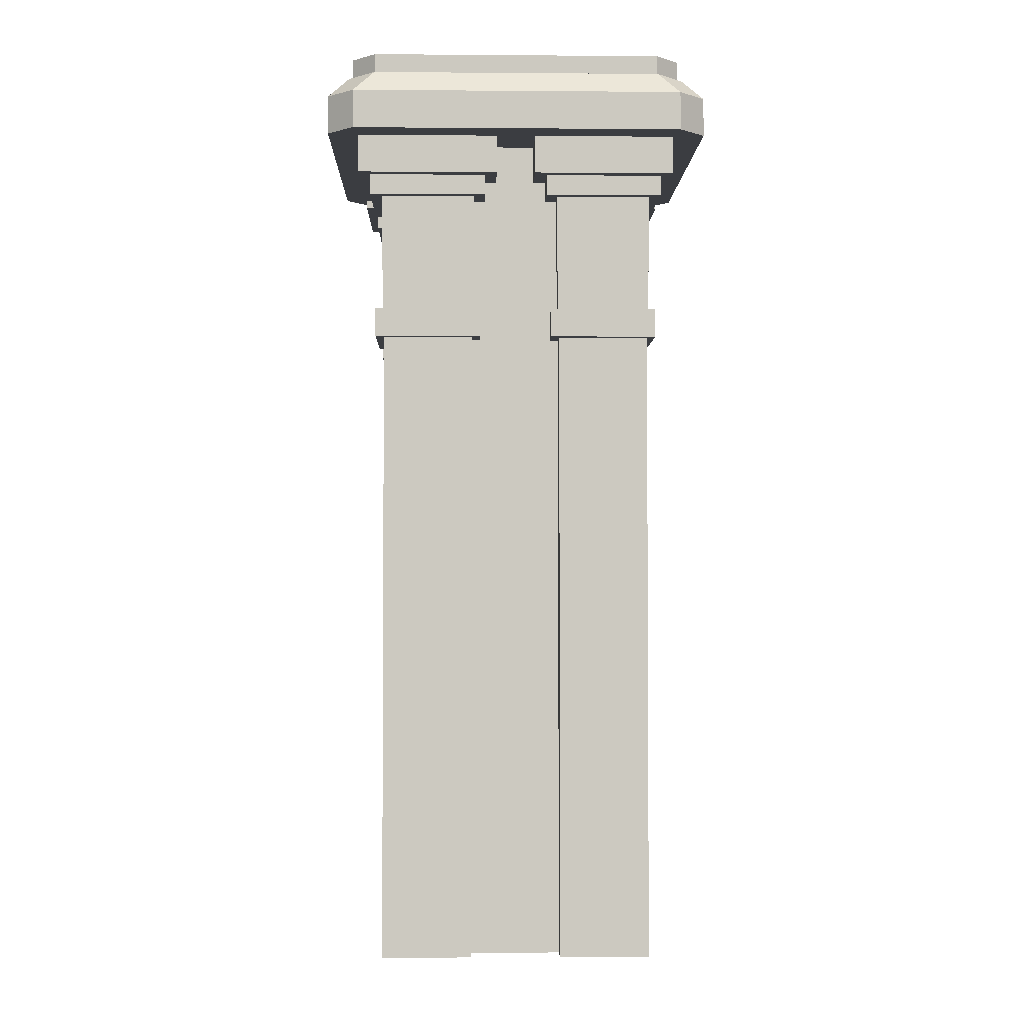
<metadata>
{"format":"obj","ext":"obj","renderer":"f3d","projection":"perspective","resolution":1024,"background":"white","views":[{"elev":-2.5,"azim":-91.5,"up":"+Y"}]}
</metadata>
<code>
g Area_Common_Build_Pillar_B_09_Lod1
v 0.2997 5.163 1.132
v 1.138 4.939 1.132
v 0.2997 4.939 1.132
v 1.138 5.163 1.132
v 0.2997 5.163 0.2936
v 0.2997 4.939 1.132
v 0.2997 4.939 0.2936
v 0.2997 5.163 1.132
v 1.138 5.163 0.2936
v 0.2997 4.939 0.2936
v 1.138 4.939 0.2936
v 0.2997 5.163 0.2936
v 1.138 5.163 1.132
v 1.138 4.939 0.2936
v 1.138 4.939 1.132
v 1.138 5.163 0.2936
v 0.3554 5.823 0.3483
v 1.083 5.156 0.3483
v 1.083 5.823 0.3483
v 0.3554 5.156 0.3483
v 1.083 5.823 0.3483
v 1.083 5.156 1.078
v 1.083 5.823 1.078
v 1.083 5.156 0.3483
v 1.083 5.823 1.078
v 0.3554 5.156 1.078
v 0.3554 5.823 1.078
v 1.083 5.156 1.078
v 0.3554 5.823 1.078
v 0.3554 5.156 0.3483
v 0.3554 5.823 0.3483
v 0.3554 5.156 1.078
v 0.3465 6.267 1.093
v 0.4272 5.478 1.093
v 0.3465 5.478 1.093
v 0.5197 5.677 1.093
v 0.7191 5.786 1.093
v 1.092 6.267 1.093
v 0.9185 5.677 1.093
v 1.092 5.478 1.093
v 1.011 5.478 1.093
v 1.092 6.267 1.093
v 1.092 5.478 1.003
v 1.092 5.478 1.093
v 1.092 5.677 0.9107
v 1.092 5.786 0.7113
v 1.092 6.267 0.3328
v 1.092 5.677 0.512
v 1.092 5.478 0.4194
v 1.092 5.478 0.3328
v 1.092 6.267 0.3328
v 1.011 5.478 0.3328
v 1.092 5.478 0.3328
v 0.9185 5.677 0.3328
v 0.7191 5.786 0.3328
v 0.3465 6.267 0.3328
v 0.3465 5.786 0.7147
v 0.3465 6.267 1.093
v 0.3465 5.677 0.9141
v 0.3465 6.267 0.3328
v 0.3465 5.478 1.007
v 0.3465 5.478 1.093
v 1.179 6.081 1.173
v 0.2588 6.081 0.2527
v 0.2588 6.081 1.173
v 1.179 6.081 0.2527
v 1.179 6.081 0.2527
v 1.179 6.263 1.173
v 1.179 6.263 0.2527
v 1.179 6.081 1.173
v 0.2588 6.081 0.2527
v 1.179 6.263 0.2527
v 0.2588 6.263 0.2527
v 1.179 6.081 0.2527
v 0.2588 6.081 1.173
v 0.2588 6.263 0.2527
v 0.2588 6.263 1.173
v 0.2588 6.081 0.2527
v 1.179 6.081 1.173
v 0.2588 6.263 1.173
v 1.179 6.263 1.173
v 0.2588 6.081 1.173
v 0.1646 6.553 0.1585
v 0.1646 6.238 1.267
v 0.1646 6.238 0.1585
v 0.1646 6.553 1.267
v 1.274 6.553 0.1585
v 0.1646 6.238 0.1585
v 1.274 6.238 0.1585
v 0.1646 6.553 0.1585
v 1.274 6.553 1.267
v 1.274 6.238 0.1585
v 1.274 6.238 1.267
v 1.274 6.553 0.1585
v 0.1646 6.553 1.267
v 1.274 6.238 1.267
v 0.1646 6.238 1.267
v 1.274 6.553 1.267
v 1.138 5.163 0.2936
v 0.2997 5.163 1.132
v 0.2997 5.163 0.2936
v 1.138 5.163 1.132
v -1.118 5.163 0.2936
v -1.118 4.939 1.132
v -1.118 4.939 0.2936
v -1.118 5.163 1.132
v -0.2791 5.163 0.2936
v -1.118 4.939 0.2936
v -0.2791 4.939 0.2936
v -1.118 5.163 0.2936
v -0.2791 5.163 1.132
v -0.2791 4.939 0.2936
v -0.2791 4.939 1.132
v -0.2791 5.163 0.2936
v -1.118 5.163 1.132
v -0.2791 4.939 1.132
v -1.118 4.939 1.132
v -0.2791 5.163 1.132
v -0.3338 5.823 0.3493
v -0.3338 5.156 1.077
v -0.3338 5.823 1.077
v -0.3338 5.156 0.3493
v -0.3338 5.823 1.077
v -1.063 5.156 1.077
v -1.063 5.823 1.077
v -0.3338 5.156 1.077
v -1.063 5.823 1.077
v -1.063 5.156 0.3493
v -1.063 5.823 0.3493
v -1.063 5.156 1.077
v -1.063 5.823 0.3493
v -0.3338 5.156 0.3493
v -0.3338 5.823 0.3493
v -1.063 5.156 0.3493
v -1.079 6.267 0.3404
v -1.079 5.478 0.4211
v -1.079 5.478 0.3404
v -1.079 5.677 0.5136
v -1.079 5.786 0.713
v -1.079 6.267 1.086
v -1.079 5.677 0.9124
v -1.079 5.478 1.086
v -1.079 5.478 1.005
v -1.079 6.267 1.086
v -0.9887 5.478 1.086
v -1.079 5.478 1.086
v -0.8961 5.677 1.086
v -0.6968 5.786 1.086
v -0.3183 6.267 1.086
v -0.4974 5.677 1.086
v -0.4049 5.478 1.086
v -0.3183 5.478 1.086
v -0.3183 6.267 1.086
v -0.3183 5.478 1.005
v -0.3183 5.478 1.086
v -0.3183 5.677 0.9124
v -0.3183 5.786 0.713
v -0.3183 6.267 0.3404
v -0.7001 5.786 0.3404
v -1.079 6.267 0.3404
v -0.8995 5.677 0.3404
v -0.3183 6.267 0.3404
v -0.992 5.478 0.3404
v -1.079 5.478 0.3404
v -1.159 6.081 1.173
v -0.2381 6.081 0.2527
v -1.159 6.081 0.2527
v -0.2381 6.081 1.173
v -0.2381 6.081 1.173
v -1.159 6.263 1.173
v -0.2381 6.263 1.173
v -1.159 6.081 1.173
v -0.2381 6.081 0.2527
v -0.2381 6.263 1.173
v -0.2381 6.263 0.2527
v -0.2381 6.081 1.173
v -1.159 6.081 0.2527
v -0.2381 6.263 0.2527
v -1.159 6.263 0.2527
v -0.2381 6.081 0.2527
v -1.159 6.081 1.173
v -1.159 6.263 0.2527
v -1.159 6.263 1.173
v -1.159 6.081 0.2527
v -0.144 6.553 0.1585
v -1.253 6.238 0.1585
v -0.144 6.238 0.1585
v -1.253 6.553 0.1585
v -0.144 6.553 1.267
v -0.144 6.238 0.1585
v -0.144 6.238 1.267
v -0.144 6.553 0.1585
v -1.253 6.553 1.267
v -0.144 6.238 1.267
v -1.253 6.238 1.267
v -0.144 6.553 1.267
v -1.253 6.553 0.1585
v -1.253 6.238 1.267
v -1.253 6.238 0.1585
v -1.253 6.553 1.267
v -0.2791 5.163 1.132
v -1.118 5.163 0.2936
v -0.2791 5.163 0.2936
v -1.118 5.163 1.132
v 0.2997 5.163 -0.2835
v 1.138 4.939 -0.2835
v 0.2997 4.939 -0.2835
v 1.138 5.163 -0.2835
v 0.2997 5.163 -1.122
v 0.2997 4.939 -0.2835
v 0.2997 4.939 -1.122
v 0.2997 5.163 -0.2835
v 1.138 5.163 -1.122
v 0.2997 4.939 -1.122
v 1.138 4.939 -1.122
v 0.2997 5.163 -1.122
v 1.138 5.163 -0.2835
v 1.138 4.939 -1.122
v 1.138 4.939 -0.2835
v 1.138 5.163 -1.122
v 0.3554 5.823 -1.068
v 1.083 5.156 -1.068
v 1.083 5.823 -1.068
v 0.3554 5.156 -1.068
v 1.083 5.823 -1.068
v 1.083 5.156 -0.3382
v 1.083 5.823 -0.3382
v 1.083 5.156 -1.068
v 1.083 5.823 -0.3382
v 0.3554 5.156 -0.3382
v 0.3554 5.823 -0.3382
v 1.083 5.156 -0.3382
v 0.3554 5.823 -0.3382
v 0.3554 5.156 -1.068
v 0.3554 5.823 -1.068
v 0.3554 5.156 -0.3382
v 1.092 6.267 -0.3227
v 1.092 5.478 -0.4127
v 1.092 5.478 -0.3227
v 1.092 5.677 -0.5052
v 1.092 5.786 -0.7046
v 1.092 6.267 -1.083
v 1.092 5.677 -0.9039
v 1.092 5.478 -0.9965
v 1.092 5.478 -1.083
v 0.7191 5.786 -0.3227
v 0.3465 6.267 -0.3227
v 1.092 6.267 -0.3227
v 0.9185 5.677 -0.3227
v 1.092 5.478 -0.3227
v 1.011 5.478 -0.3227
v 1.092 6.267 -1.083
v 1.011 5.478 -1.083
v 1.092 5.478 -1.083
v 0.9185 5.677 -1.083
v 0.7191 5.786 -1.083
v 0.3465 6.267 -1.083
v 0.5197 5.677 -1.083
v 0.3465 5.478 -1.083
v 0.4272 5.478 -1.083
v 0.3465 6.267 -1.083
v 0.3465 5.478 -0.9931
v 0.3465 5.478 -1.083
v 0.3465 5.677 -0.9006
v 0.3465 5.786 -0.7012
v 0.3465 6.267 -0.3227
v 1.179 6.081 -0.2426
v 0.2588 6.081 -1.163
v 0.2588 6.081 -0.2426
v 1.179 6.081 -1.163
v 1.179 6.081 -1.163
v 1.179 6.263 -0.2426
v 1.179 6.263 -1.163
v 1.179 6.081 -0.2426
v 0.2588 6.081 -1.163
v 1.179 6.263 -1.163
v 0.2588 6.263 -1.163
v 1.179 6.081 -1.163
v 0.2588 6.081 -0.2426
v 0.2588 6.263 -1.163
v 0.2588 6.263 -0.2426
v 0.2588 6.081 -1.163
v 1.179 6.081 -0.2426
v 0.2588 6.263 -0.2426
v 1.179 6.263 -0.2426
v 0.2588 6.081 -0.2426
v 0.1646 6.553 -1.257
v 0.1646 6.238 -0.1484
v 0.1646 6.238 -1.257
v 0.1646 6.553 -0.1484
v 1.274 6.553 -1.257
v 0.1646 6.238 -1.257
v 1.274 6.238 -1.257
v 0.1646 6.553 -1.257
v 1.274 6.553 -0.1484
v 1.274 6.238 -1.257
v 1.274 6.238 -0.1484
v 1.274 6.553 -1.257
v 0.1646 6.553 -0.1484
v 1.274 6.238 -0.1484
v 0.1646 6.238 -0.1484
v 1.274 6.553 -0.1484
v 1.138 5.163 -1.122
v 0.2997 5.163 -0.2835
v 0.2997 5.163 -1.122
v 1.138 5.163 -0.2835
v -1.118 5.163 -1.122
v -1.118 4.939 -0.2835
v -1.118 4.939 -1.122
v -1.118 5.163 -0.2835
v -0.2791 5.163 -1.122
v -1.118 4.939 -1.122
v -0.2791 4.939 -1.122
v -1.118 5.163 -1.122
v -0.2791 5.163 -0.2835
v -0.2791 4.939 -1.122
v -0.2791 4.939 -0.2835
v -0.2791 5.163 -1.122
v -1.118 5.163 -0.2835
v -0.2791 4.939 -0.2835
v -1.118 4.939 -0.2835
v -0.2791 5.163 -0.2835
v -0.3338 5.823 -1.067
v -0.3338 5.156 -0.3392
v -0.3338 5.823 -0.3392
v -0.3338 5.156 -1.067
v -0.3338 5.823 -0.3392
v -1.063 5.156 -0.3392
v -1.063 5.823 -0.3392
v -0.3338 5.156 -0.3392
v -1.063 5.823 -0.3392
v -1.063 5.156 -1.067
v -1.063 5.823 -1.067
v -1.063 5.156 -0.3392
v -1.063 5.823 -1.067
v -0.3338 5.156 -1.067
v -0.3338 5.823 -1.067
v -1.063 5.156 -1.067
v -1.079 6.267 -1.075
v -1.079 5.478 -0.9948
v -1.079 5.478 -1.075
v -1.079 5.677 -0.9022
v -1.079 5.786 -0.7029
v -1.079 6.267 -0.3303
v -1.079 5.677 -0.5035
v -1.079 5.478 -0.3303
v -1.079 5.478 -0.411
v -1.079 6.267 -0.3303
v -0.9887 5.478 -0.3303
v -1.079 5.478 -0.3303
v -0.8961 5.677 -0.3303
v -0.6968 5.786 -0.3303
v -0.3183 6.267 -0.3303
v -0.3183 6.267 -1.075
v -0.4082 5.478 -1.075
v -0.3183 5.478 -1.075
v -0.5008 5.677 -1.075
v -0.7001 5.786 -1.075
v -1.079 6.267 -1.075
v -0.8995 5.677 -1.075
v -0.992 5.478 -1.075
v -1.079 5.478 -1.075
v -0.3183 5.786 -0.7029
v -0.3183 6.267 -0.3303
v -0.3183 6.267 -1.075
v -0.3183 5.677 -0.9022
v -0.3183 5.478 -1.075
v -0.3183 5.478 -0.9948
v -1.159 6.081 -0.2426
v -0.2381 6.081 -1.163
v -1.159 6.081 -1.163
v -0.2381 6.081 -0.2426
v -0.2381 6.081 -0.2426
v -1.159 6.263 -0.2426
v -0.2381 6.263 -0.2426
v -1.159 6.081 -0.2426
v -0.2381 6.081 -1.163
v -0.2381 6.263 -0.2426
v -0.2381 6.263 -1.163
v -0.2381 6.081 -0.2426
v -1.159 6.081 -1.163
v -0.2381 6.263 -1.163
v -1.159 6.263 -1.163
v -0.2381 6.081 -1.163
v -1.159 6.081 -0.2426
v -1.159 6.263 -1.163
v -1.159 6.263 -0.2426
v -1.159 6.081 -1.163
v -0.144 6.553 -1.257
v -1.253 6.238 -1.257
v -0.144 6.238 -1.257
v -1.253 6.553 -1.257
v -0.144 6.553 -0.1484
v -0.144 6.238 -1.257
v -0.144 6.238 -0.1484
v -0.144 6.553 -1.257
v -1.253 6.553 -0.1484
v -0.144 6.238 -0.1484
v -1.253 6.238 -0.1484
v -0.144 6.553 -0.1484
v -1.253 6.553 -1.257
v -1.253 6.238 -0.1484
v -1.253 6.238 -1.257
v -1.253 6.553 -0.1484
v -0.2791 5.163 -0.2835
v -1.118 5.163 -1.122
v -0.2791 5.163 -1.122
v -1.118 5.163 -0.2835
v 1.496 6.831 -1.288
v 1.496 6.534 1.298
v 1.496 6.831 1.298
v 1.496 6.534 -1.288
v -1.287 6.831 1.507
v 1.131 7.016 1.35
v 1.287 6.831 1.507
v -1.131 7.016 1.35
v -1.287 6.831 1.507
v 1.287 6.534 1.507
v -1.287 6.534 1.507
v 1.287 6.831 1.507
v 1.496 6.831 1.298
v 1.287 6.534 1.507
v 1.287 6.831 1.507
v 1.496 6.534 1.298
v 1.345 7.016 1.136
v 1.287 6.831 1.507
v 1.131 7.016 1.35
v 1.496 6.831 1.298
v -1.496 6.831 1.298
v -1.287 6.534 1.507
v -1.496 6.534 1.298
v -1.287 6.831 1.507
v -1.345 7.016 1.136
v -1.287 6.831 1.507
v -1.496 6.831 1.298
v -1.131 7.016 1.35
v 1.345 7.016 1.136
v 1.496 6.831 -1.288
v 1.496 6.831 1.298
v 1.345 7.016 -1.125
v -1.496 6.831 1.298
v -1.496 6.534 -1.288
v -1.496 6.831 -1.288
v -1.496 6.534 1.298
v 1.287 6.831 -1.496
v -1.131 7.016 -1.339
v -1.287 6.831 -1.496
v 1.131 7.016 -1.339
v 1.287 6.831 -1.496
v -1.287 6.534 -1.496
v 1.287 6.534 -1.496
v -1.287 6.831 -1.496
v -1.496 6.831 -1.288
v -1.287 6.534 -1.496
v -1.287 6.831 -1.496
v -1.496 6.534 -1.288
v -1.345 7.016 -1.125
v -1.287 6.831 -1.496
v -1.131 7.016 -1.339
v -1.496 6.831 -1.288
v 1.496 6.831 -1.288
v 1.287 6.534 -1.496
v 1.496 6.534 -1.288
v 1.287 6.831 -1.496
v 1.345 7.016 -1.125
v 1.287 6.831 -1.496
v 1.496 6.831 -1.288
v 1.131 7.016 -1.339
v -1.345 7.016 -1.125
v -1.496 6.831 1.298
v -1.496 6.831 -1.288
v -1.345 7.016 1.136
v -1.496 6.534 -1.288
v -1.287 6.534 1.507
v -1.287 6.534 -1.496
v -1.496 6.534 1.298
v 1.287 6.534 -1.496
v 1.287 6.534 1.507
v 1.496 6.534 -1.288
v 1.496 6.534 1.298
v 1.131 7.016 1.35
v -1.058 7.016 1.063
v 1.058 7.016 1.063
v -1.131 7.016 1.35
v 1.345 7.016 1.136
v 1.345 7.016 -1.125
v 1.058 7.016 -1.053
v 1.131 7.016 -1.339
v -1.131 7.016 -1.339
v -1.058 7.016 -1.053
v -1.345 7.016 -1.125
v -1.345 7.016 1.136
v -1.133 6.788 1.316
v 1.133 7.168 1.316
v 1.133 6.788 1.316
v -1.133 7.168 1.316
v 1.315 6.788 -1.123
v 1.315 7.168 1.133
v 1.315 7.168 -1.123
v 1.315 6.788 1.133
v 1.133 6.788 1.316
v 1.315 7.168 1.133
v 1.315 6.788 1.133
v 1.133 7.168 1.316
v 1.133 6.788 -1.306
v 1.315 7.168 -1.123
v 1.133 7.168 -1.306
v 1.315 6.788 -1.123
v 1.133 6.788 -1.306
v -1.133 7.168 -1.306
v -1.133 6.788 -1.306
v 1.133 7.168 -1.306
v -1.315 6.788 1.133
v -1.315 7.168 -1.123
v -1.315 7.168 1.133
v -1.315 6.788 -1.123
v -1.133 6.788 -1.306
v -1.315 7.168 -1.123
v -1.315 6.788 -1.123
v -1.133 7.168 -1.306
v -1.133 6.788 1.316
v -1.315 7.168 1.133
v -1.133 7.168 1.316
v -1.315 6.788 1.133
v -1.133 7.168 -1.306
v 1.315 7.168 -1.123
v -1.315 7.168 -1.123
v 1.133 7.168 -1.306
v -1.315 7.168 1.133
v 1.315 7.168 1.133
v -1.133 7.168 1.316
v 1.133 7.168 1.316
v 1.077 -0.02259 -0.3455
v 0.3671 4.986 -0.3455
v 1.077 4.986 -0.3455
v 0.3671 -0.02259 -0.3455
v 1.077 -0.02259 -0.3455
v 1.077 4.986 -1.056
v 1.077 -0.02259 -1.056
v 1.077 4.986 -0.3455
v 0.3671 -0.02259 -1.056
v 1.077 4.986 -1.056
v 0.3671 4.986 -1.056
v 1.077 -0.02259 -1.056
v 0.3671 -0.02259 -1.056
v 0.3671 4.986 -0.3455
v 0.3671 -0.02259 -0.3455
v 0.3671 4.986 -1.056
v 1.077 -0.02259 0.3601
v 1.077 4.986 1.07
v 1.077 4.986 0.3601
v 1.077 -0.02259 1.07
v 1.077 -0.02259 0.3601
v 0.3671 4.986 0.3601
v 0.3671 -0.02259 0.3601
v 1.077 4.986 0.3601
v 0.3671 -0.02259 1.07
v 0.3671 4.986 0.3601
v 0.3671 4.986 1.07
v 0.3671 -0.02259 0.3601
v 0.3671 -0.02259 1.07
v 1.077 4.986 1.07
v 1.077 -0.02259 1.07
v 0.3671 4.986 1.07
v -0.3369 4.986 -0.3455
v -0.3369 -0.02259 -1.056
v -0.3369 -0.02259 -0.3455
v -0.3369 4.986 -1.056
v -0.3369 4.986 -0.3455
v -1.047 -0.02259 -0.3455
v -1.047 4.986 -0.3455
v -0.3369 -0.02259 -0.3455
v -1.047 4.986 -1.056
v -1.047 -0.02259 -0.3455
v -1.047 -0.02259 -1.056
v -1.047 4.986 -0.3455
v -1.047 4.986 -1.056
v -0.3369 -0.02259 -1.056
v -0.3369 4.986 -1.056
v -1.047 -0.02259 -1.056
v -1.047 4.986 1.07
v -0.3369 -0.02259 1.07
v -1.047 -0.02259 1.07
v -0.3369 4.986 1.07
v -1.047 4.986 1.07
v -1.047 -0.02259 0.3601
v -1.047 4.986 0.3601
v -1.047 -0.02259 1.07
v -0.3369 4.986 0.3601
v -1.047 -0.02259 0.3601
v -0.3369 -0.02259 0.3601
v -1.047 4.986 0.3601
v -0.3369 4.986 0.3601
v -0.3369 -0.02259 1.07
v -0.3369 4.986 1.07
v -0.3369 -0.02259 0.3601
v -0.8552 -0.02315 0.8795
v 0.8854 6.574 0.8795
v 0.8854 -0.02315 0.8795
v -0.8552 6.574 0.8795
v 0.8854 -0.02315 0.8795
v 0.8854 6.574 -0.8611
v 0.8854 -0.02315 -0.8611
v 0.8854 6.574 0.8795
v 0.8854 -0.02315 -0.8611
v -0.8552 6.574 -0.8611
v -0.8552 -0.02314 -0.8611
v 0.8854 6.574 -0.8611
v -0.8552 -0.02314 -0.8611
v -0.8552 6.574 0.8795
v -0.8552 -0.02315 0.8795
v -0.8552 6.574 -0.8611
v 0.3671 -0.02259 -1.056
v 1.077 -0.02259 -0.3455
v 1.077 -0.02259 -1.056
v 0.3671 -0.02259 -0.3455
v 0.3671 -0.02259 1.07
v 1.077 -0.02259 0.3601
v 0.3671 -0.02259 0.3601
v 1.077 -0.02259 1.07
v -1.047 -0.02259 -0.3455
v -0.3369 -0.02259 -1.056
v -1.047 -0.02259 -1.056
v -0.3369 -0.02259 -0.3455
v -1.047 -0.02259 0.3601
v -0.3369 -0.02259 1.07
v -0.3369 -0.02259 0.3601
v -1.047 -0.02259 1.07
v -0.8552 -0.02314 -0.8611
v 0.8854 -0.02315 0.8795
v 0.8854 -0.02315 -0.8611
v -0.8552 -0.02315 0.8795
v 1.138 4.939 0.2936
v 0.2997 4.939 1.132
v 1.138 4.939 1.132
v 0.2997 4.939 0.2936
v -0.2791 4.939 1.132
v -1.118 4.939 0.2936
v -1.118 4.939 1.132
v -0.2791 4.939 0.2936
v 1.138 4.939 -1.122
v 0.2997 4.939 -0.2835
v 1.138 4.939 -0.2835
v 0.2997 4.939 -1.122
v -0.2791 4.939 -0.2835
v -1.118 4.939 -1.122
v -1.118 4.939 -0.2835
v -0.2791 4.939 -1.122
v 1.274 6.238 0.1585
v 0.1646 6.238 1.267
v 1.274 6.238 1.267
v 0.1646 6.238 0.1585
v -0.144 6.238 1.267
v -1.253 6.238 0.1585
v -1.253 6.238 1.267
v -0.144 6.238 0.1585
v 1.274 6.238 -1.257
v 0.1646 6.238 -0.1484
v 1.274 6.238 -0.1484
v 0.1646 6.238 -1.257
v -0.144 6.238 -0.1484
v -1.253 6.238 -1.257
v -1.253 6.238 -0.1484
v -0.144 6.238 -1.257
g Area_Common_Build_Pillar_B_09_Lod1_0
f 3 2 1
f 4 1 2
f 7 6 5
f 8 5 6
f 11 10 9
f 12 9 10
f 15 14 13
f 16 13 14
f 19 18 17
f 20 17 18
f 23 22 21
f 24 21 22
f 27 26 25
f 28 25 26
f 31 30 29
f 32 29 30
f 35 34 33
f 36 33 34
f 37 33 36
f 38 33 37
f 39 38 37
f 38 39 40
f 41 40 39
f 44 43 42
f 45 42 43
f 46 42 45
f 47 42 46
f 48 47 46
f 48 49 47
f 50 47 49
f 53 52 51
f 54 51 52
f 55 51 54
f 56 51 55
f 59 58 57
f 58 60 57
f 59 61 58
f 62 58 61
f 65 64 63
f 66 63 64
f 69 68 67
f 70 67 68
f 73 72 71
f 74 71 72
f 77 76 75
f 78 75 76
f 81 80 79
f 82 79 80
f 85 84 83
f 86 83 84
f 89 88 87
f 90 87 88
f 93 92 91
f 94 91 92
f 97 96 95
f 98 95 96
f 101 100 99
f 102 99 100
f 105 104 103
f 106 103 104
f 109 108 107
f 110 107 108
f 113 112 111
f 114 111 112
f 117 116 115
f 118 115 116
f 121 120 119
f 122 119 120
f 125 124 123
f 126 123 124
f 129 128 127
f 130 127 128
f 133 132 131
f 134 131 132
f 137 136 135
f 138 135 136
f 139 135 138
f 140 135 139
f 141 140 139
f 140 141 142
f 143 142 141
f 146 145 144
f 147 144 145
f 148 144 147
f 149 144 148
f 150 149 148
f 150 151 149
f 152 149 151
f 155 154 153
f 156 153 154
f 157 153 156
f 158 153 157
f 161 160 159
f 160 162 159
f 161 163 160
f 164 160 163
f 167 166 165
f 168 165 166
f 171 170 169
f 172 169 170
f 175 174 173
f 176 173 174
f 179 178 177
f 180 177 178
f 183 182 181
f 184 181 182
f 187 186 185
f 188 185 186
f 191 190 189
f 192 189 190
f 195 194 193
f 196 193 194
f 199 198 197
f 200 197 198
f 203 202 201
f 204 201 202
f 207 206 205
f 208 205 206
f 211 210 209
f 212 209 210
f 215 214 213
f 216 213 214
f 219 218 217
f 220 217 218
f 223 222 221
f 224 221 222
f 227 226 225
f 228 225 226
f 231 230 229
f 232 229 230
f 235 234 233
f 236 233 234
f 239 238 237
f 240 237 238
f 241 237 240
f 242 237 241
f 243 242 241
f 243 244 242
f 245 242 244
f 248 247 246
f 249 248 246
f 248 249 250
f 251 250 249
f 254 253 252
f 255 252 253
f 256 252 255
f 257 252 256
f 258 257 256
f 257 258 259
f 260 259 258
f 263 262 261
f 264 261 262
f 265 261 264
f 266 261 265
f 269 268 267
f 270 267 268
f 273 272 271
f 274 271 272
f 277 276 275
f 278 275 276
f 281 280 279
f 282 279 280
f 285 284 283
f 286 283 284
f 289 288 287
f 290 287 288
f 293 292 291
f 294 291 292
f 297 296 295
f 298 295 296
f 301 300 299
f 302 299 300
f 305 304 303
f 306 303 304
f 309 308 307
f 310 307 308
f 313 312 311
f 314 311 312
f 317 316 315
f 318 315 316
f 321 320 319
f 322 319 320
f 325 324 323
f 326 323 324
f 329 328 327
f 330 327 328
f 333 332 331
f 334 331 332
f 337 336 335
f 338 335 336
f 341 340 339
f 342 339 340
f 343 339 342
f 344 339 343
f 345 344 343
f 344 345 346
f 347 346 345
f 350 349 348
f 351 348 349
f 352 348 351
f 353 348 352
f 356 355 354
f 357 354 355
f 358 354 357
f 359 354 358
f 360 359 358
f 360 361 359
f 362 359 361
f 365 364 363
f 366 365 363
f 365 366 367
f 368 367 366
f 371 370 369
f 372 369 370
f 375 374 373
f 376 373 374
f 379 378 377
f 380 377 378
f 383 382 381
f 384 381 382
f 387 386 385
f 388 385 386
f 391 390 389
f 392 389 390
f 395 394 393
f 396 393 394
f 399 398 397
f 400 397 398
f 403 402 401
f 404 401 402
f 407 406 405
f 408 405 406
f 411 410 409
f 412 409 410
f 415 414 413
f 416 413 414
f 419 418 417
f 420 417 418
f 423 422 421
f 424 421 422
f 427 426 425
f 428 425 426
f 431 430 429
f 432 429 430
f 435 434 433
f 436 433 434
f 439 438 437
f 440 437 438
f 443 442 441
f 444 441 442
f 447 446 445
f 448 445 446
f 451 450 449
f 452 449 450
f 455 454 453
f 456 453 454
f 459 458 457
f 460 457 458
f 463 462 461
f 464 461 462
f 467 466 465
f 468 465 466
f 471 470 469
f 472 469 470
f 475 474 473
f 476 473 474
f 475 477 474
f 478 474 477
f 477 479 478
f 480 478 479
f 483 482 481
f 484 481 482
f 485 483 481
f 485 486 483
f 487 483 486
f 488 487 486
f 488 489 487
f 490 487 489
f 491 490 489
f 482 490 492
f 491 492 490
f 484 482 492
f 495 494 493
f 496 493 494
f 499 498 497
f 500 497 498
f 503 502 501
f 504 501 502
f 507 506 505
f 508 505 506
f 511 510 509
f 512 509 510
f 515 514 513
f 516 513 514
f 519 518 517
f 520 517 518
f 523 522 521
f 524 521 522
f 527 526 525
f 528 525 526
f 527 529 526
f 530 526 529
f 529 531 530
f 532 530 531
f 535 534 533
f 536 533 534
f 539 538 537
f 540 537 538
f 543 542 541
f 544 541 542
f 547 546 545
f 548 545 546
f 551 550 549
f 552 549 550
f 555 554 553
f 556 553 554
f 559 558 557
f 560 557 558
f 563 562 561
f 564 561 562
f 567 566 565
f 568 565 566
f 571 570 569
f 572 569 570
f 575 574 573
f 576 573 574
f 579 578 577
f 580 577 578
f 583 582 581
f 584 581 582
f 587 586 585
f 588 585 586
f 591 590 589
f 592 589 590
f 595 594 593
f 596 593 594
f 599 598 597
f 600 597 598
f 603 602 601
f 604 601 602
f 607 606 605
f 608 605 606
f 611 610 609
f 612 609 610
f 615 614 613
f 616 613 614
f 619 618 617
f 620 617 618
f 623 622 621
f 624 621 622
f 627 626 625
f 628 625 626
f 631 630 629
f 632 629 630
f 635 634 633
f 636 633 634
f 639 638 637
f 640 637 638
f 643 642 641
f 644 641 642
f 647 646 645
f 648 645 646
f 651 650 649
f 652 649 650
f 655 654 653
f 656 653 654
f 659 658 657
f 660 657 658
f 663 662 661
f 664 661 662

</code>
